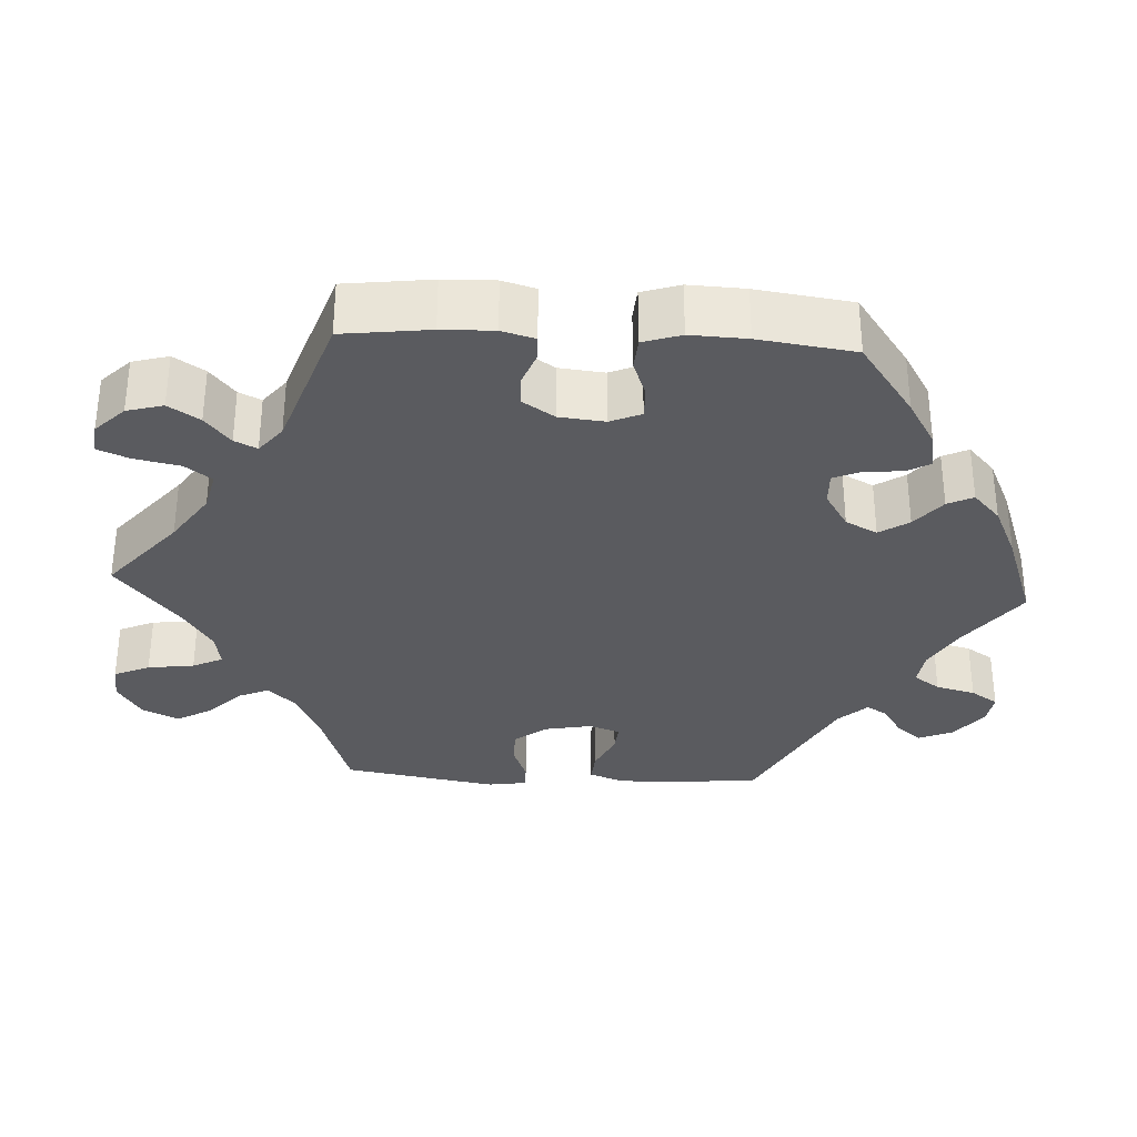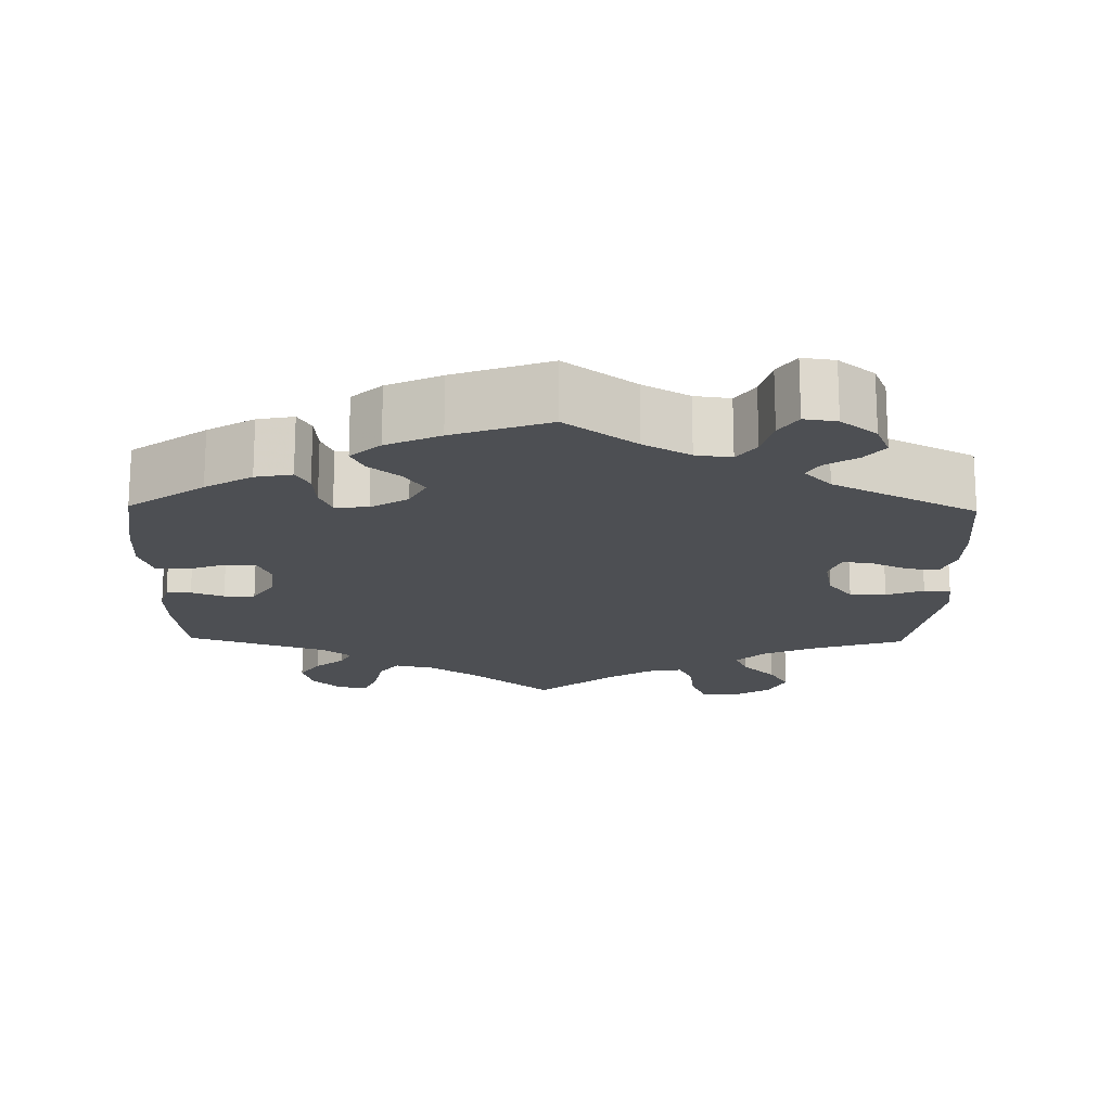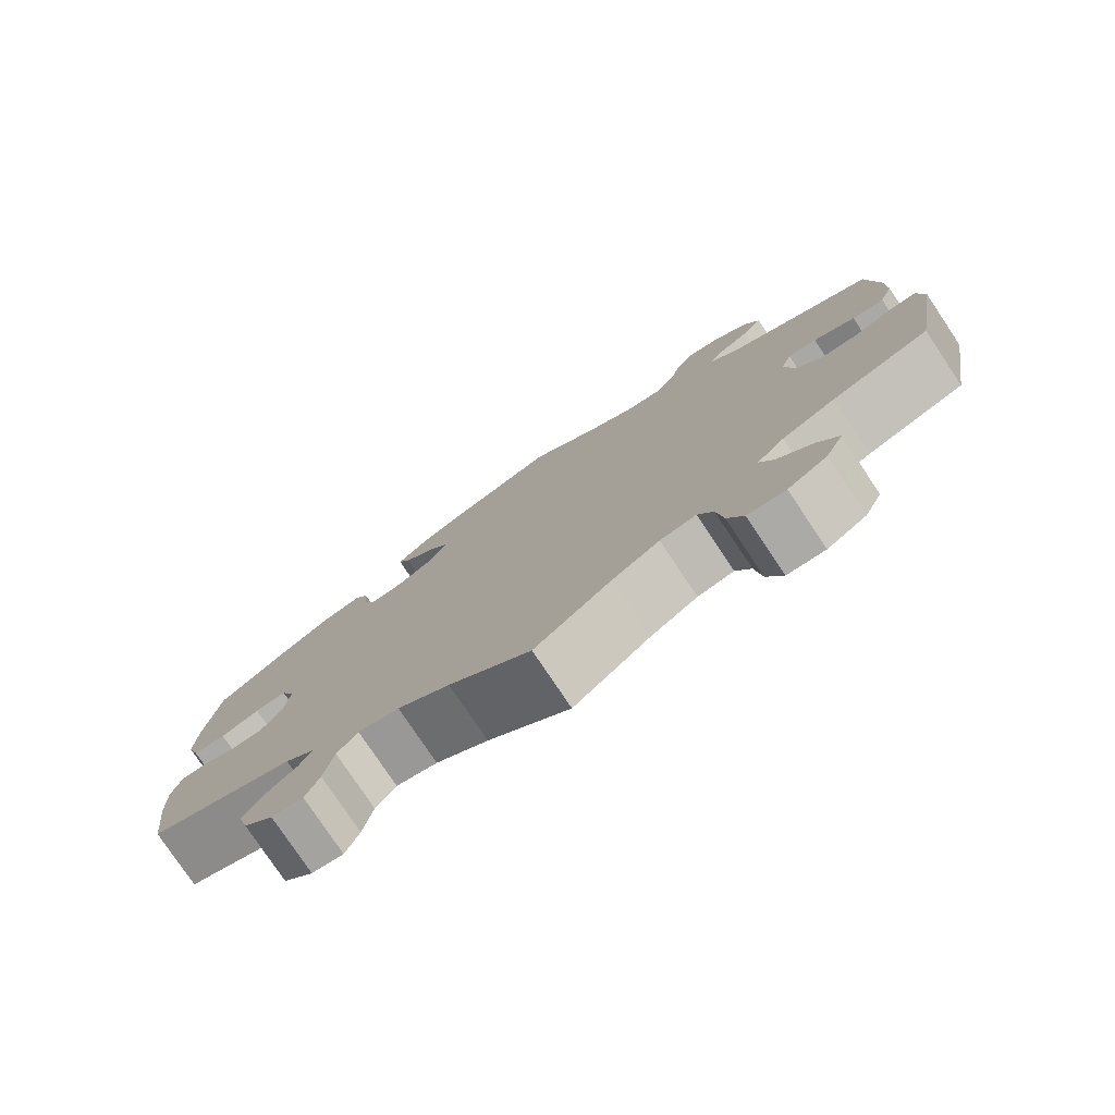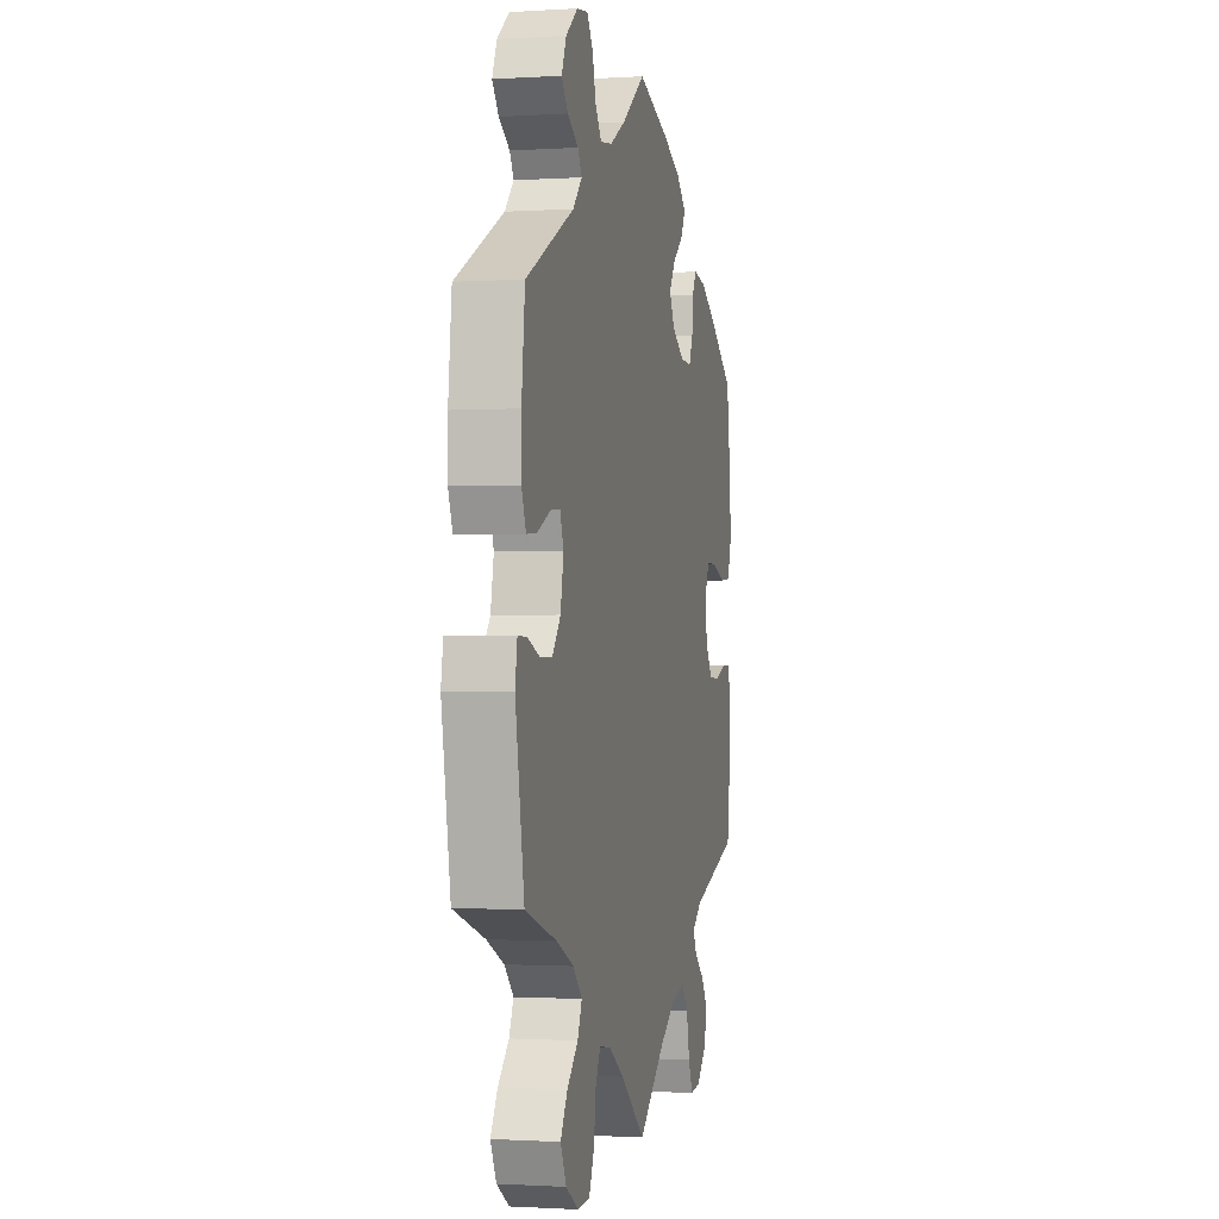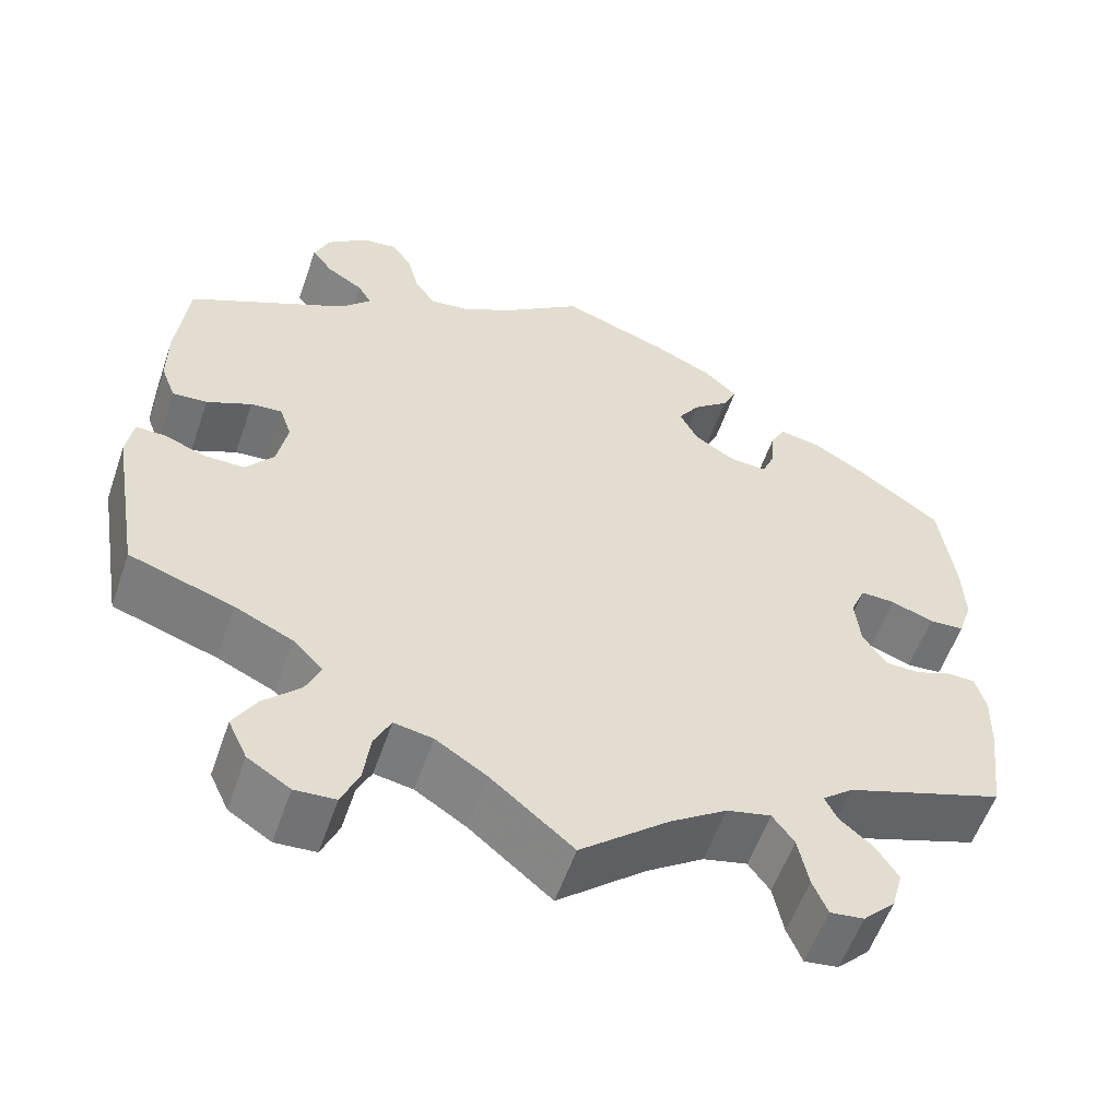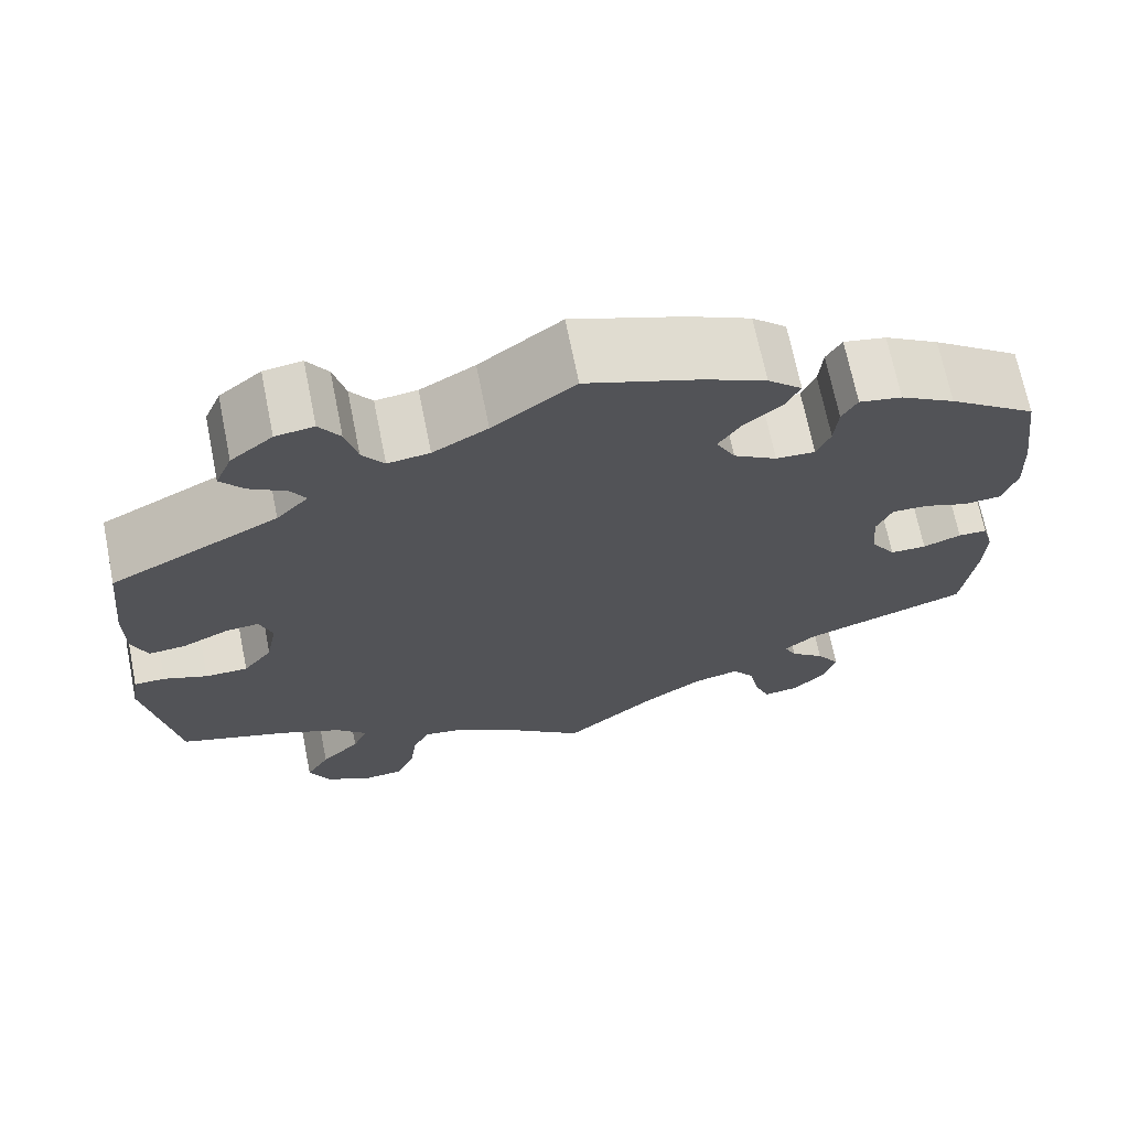
<metadata>
{"format":"obj","ext":"obj","renderer":"f3d","projection":"perspective","resolution":1024,"background":"white","views":[{"elev":-32.8,"azim":-93.2,"up":"+Y"},{"elev":-17.5,"azim":-1.1,"up":"+Y"},{"elev":-78.4,"azim":33.8,"up":"+Z"},{"elev":-1.1,"azim":103.1,"up":"+Z"},{"elev":-56.6,"azim":161.0,"up":"+Z"},{"elev":69.4,"azim":168.6,"up":"+Z"}]}
</metadata>
<code>
v 0.513 0.07 0.169
v 0.513 0.07 0.099
v 0.496 0.07 0.055
v 0.456 0.07 0.058
v 0.404 0.07 0.082
v 0.368 0.07 0.085
v 0.354 0.07 0.045
v 0.366 0.07 -0.017
v 0.398 0.07 -0.058
v 0.445 0.07 -0.058
v 0.493 0.07 -0.039
v 0.527 0.07 -0.039
v 0.535 0.07 -0.089
v 0.501 0.07 -0.289
v 0.381 0.07 -0.329
v 0.314 0.07 -0.36
v 0.279 0.07 -0.396
v 0.296 0.07 -0.435
v 0.339 0.07 -0.478
v 0.365 0.07 -0.523
v 0.343 0.07 -0.57
v 0.294 0.07 -0.601
v 0.247 0.07 -0.598
v 0.227 0.07 -0.552
v 0.219 0.07 -0.492
v 0.2 0.07 -0.453
v 0.155 0.07 -0.461
v 0.096 0.07 -0.499
v 0.001 0.07 -0.578
v -0.101 0.07 -0.492
v -0.166 0.07 -0.448
v -0.217 0.07 -0.436
v -0.242 0.07 -0.47
v -0.254 0.07 -0.529
v -0.271 0.07 -0.57
v -0.31 0.07 -0.565
v -0.347 0.07 -0.528
v -0.36 0.07 -0.481
v -0.334 0.07 -0.441
v -0.296 0.07 -0.409
v -0.282 0.07 -0.38
v -0.318 0.07 -0.351
v -0.5 0.07 -0.289
v -0.514 0.07 -0.177
v -0.516 0.07 -0.11
v -0.504 0.07 -0.067
v -0.472 0.07 -0.066
v -0.43 0.07 -0.082
v -0.39 0.07 -0.081
v -0.363 0.07 -0.04
v -0.357 0.07 0.019
v -0.374 0.07 0.059
v -0.414 0.07 0.058
v -0.463 0.07 0.04
v -0.504 0.07 0.043
v -0.52 0.07 0.092
v -0.517 0.07 0.165
v -0.5 0.07 0.289
v -0.403 0.07 0.359
v -0.343 0.07 0.395
v -0.296 0.07 0.404
v -0.279 0.07 0.374
v -0.275 0.07 0.325
v -0.26 0.07 0.289
v -0.217 0.07 0.291
v -0.169 0.07 0.321
v -0.148 0.07 0.362
v -0.173 0.07 0.4
v -0.214 0.07 0.434
v -0.23 0.07 0.467
v -0.192 0.07 0.502
v -0.123 0.07 0.534
v 0 0.07 0.578
v 0.09 0.07 0.511
v 0.15 0.07 0.477
v 0.196 0.07 0.471
v 0.22 0.07 0.505
v 0.233 0.07 0.556
v 0.256 0.07 0.591
v 0.298 0.07 0.585
v 0.344 0.07 0.548
v 0.362 0.07 0.505
v 0.337 0.07 0.473
v 0.296 0.07 0.447
v 0.28 0.07 0.42
v 0.315 0.07 0.383
v 0.5 0.07 0.289
v 0.513 0 0.169
v 0.513 0 0.099
v 0.496 0 0.055
v 0.456 0 0.058
v 0.404 0 0.082
v 0.368 0 0.085
v 0.354 0 0.045
v 0.366 0 -0.017
v 0.398 0 -0.058
v 0.445 0 -0.058
v 0.493 0 -0.039
v 0.527 0 -0.039
v 0.535 0 -0.089
v 0.501 0 -0.289
v 0.381 0 -0.329
v 0.314 0 -0.36
v 0.279 0 -0.396
v 0.296 0 -0.435
v 0.339 0 -0.478
v 0.365 0 -0.523
v 0.343 0 -0.57
v 0.294 0 -0.601
v 0.247 0 -0.598
v 0.227 0 -0.552
v 0.219 0 -0.492
v 0.2 0 -0.453
v 0.155 0 -0.461
v 0.096 0 -0.499
v 0.001 0 -0.578
v -0.101 0 -0.492
v -0.166 0 -0.448
v -0.217 0 -0.436
v -0.242 0 -0.47
v -0.254 0 -0.529
v -0.271 0 -0.57
v -0.31 0 -0.565
v -0.347 0 -0.528
v -0.36 0 -0.481
v -0.334 0 -0.441
v -0.296 0 -0.409
v -0.282 0 -0.38
v -0.318 0 -0.351
v -0.5 0 -0.289
v -0.514 0 -0.177
v -0.516 0 -0.11
v -0.504 0 -0.067
v -0.472 0 -0.066
v -0.43 0 -0.082
v -0.39 0 -0.081
v -0.363 0 -0.04
v -0.357 0 0.019
v -0.374 0 0.059
v -0.414 0 0.058
v -0.463 0 0.04
v -0.504 0 0.043
v -0.52 0 0.092
v -0.517 0 0.165
v -0.5 0 0.289
v -0.403 0 0.359
v -0.343 0 0.395
v -0.296 0 0.404
v -0.279 0 0.374
v -0.275 0 0.325
v -0.26 0 0.289
v -0.217 0 0.291
v -0.169 0 0.321
v -0.148 0 0.362
v -0.173 0 0.4
v -0.214 0 0.434
v -0.23 0 0.467
v -0.192 0 0.502
v -0.123 0 0.534
v 0 0 0.578
v 0.09 0 0.511
v 0.15 0 0.477
v 0.196 0 0.471
v 0.22 0 0.505
v 0.233 0 0.556
v 0.256 0 0.591
v 0.298 0 0.585
v 0.344 0 0.548
v 0.362 0 0.505
v 0.337 0 0.473
v 0.296 0 0.447
v 0.28 0 0.42
v 0.315 0 0.383
v 0.5 0 0.289
f 86 87 1 2
f 85 86 2 3
f 81 82 83 84
f 81 84 85
f 80 81 85
f 77 78 79 80
f 76 77 80 85
f 75 76 85 3
f 71 72 73 74
f 68 69 70 71
f 67 68 71 74
f 66 67 74 75
f 60 61 62 63
f 60 63 64
f 59 60 64
f 58 59 64
f 57 58 64
f 56 57 64 65
f 53 54 55 56
f 52 53 56 65
f 45 46 47 48
f 45 48 49
f 42 43 44 45
f 41 42 45 49
f 37 38 39 40
f 37 40 41
f 36 37 41
f 33 34 35 36
f 33 36 41
f 32 33 41 49
f 28 29 30
f 27 28 30 31
f 26 27 31 32
f 22 23 24 25
f 22 25 26
f 21 22 26
f 18 19 20 21
f 17 18 21 26
f 16 17 26 32
f 12 13 14 15
f 10 11 12 15
f 9 10 15 16
f 8 9 16 32
f 75 3 4 5
f 75 5 6
f 66 75 6 7
f 51 52 65 66
f 50 51 66 7
f 32 49 50
f 7 8 32 50
f 89 88 174 173
f 90 89 173 172
f 171 170 169 168
f 172 171 168
f 172 168 167
f 167 166 165 164
f 172 167 164 163
f 90 172 163 162
f 161 160 159 158
f 158 157 156 155
f 161 158 155 154
f 162 161 154 153
f 150 149 148 147
f 151 150 147
f 151 147 146
f 151 146 145
f 151 145 144
f 152 151 144 143
f 143 142 141 140
f 152 143 140 139
f 135 134 133 132
f 136 135 132
f 132 131 130 129
f 136 132 129 128
f 127 126 125 124
f 128 127 124
f 128 124 123
f 123 122 121 120
f 128 123 120
f 136 128 120 119
f 117 116 115
f 118 117 115 114
f 119 118 114 113
f 112 111 110 109
f 113 112 109
f 113 109 108
f 108 107 106 105
f 113 108 105 104
f 119 113 104 103
f 102 101 100 99
f 102 99 98 97
f 103 102 97 96
f 119 103 96 95
f 92 91 90 162
f 93 92 162
f 94 93 162 153
f 153 152 139 138
f 94 153 138 137
f 137 136 119
f 137 119 95 94
f 1 88 89 2
f 2 89 90 3
f 3 90 91 4
f 4 91 92 5
f 5 92 93 6
f 6 93 94 7
f 7 94 95 8
f 8 95 96 9
f 9 96 97 10
f 10 97 98 11
f 11 98 99 12
f 12 99 100 13
f 13 100 101 14
f 14 101 102 15
f 15 102 103 16
f 16 103 104 17
f 17 104 105 18
f 18 105 106 19
f 19 106 107 20
f 20 107 108 21
f 21 108 109 22
f 22 109 110 23
f 23 110 111 24
f 24 111 112 25
f 25 112 113 26
f 26 113 114 27
f 27 114 115 28
f 28 115 116 29
f 29 116 117 30
f 30 117 118 31
f 31 118 119 32
f 32 119 120 33
f 33 120 121 34
f 34 121 122 35
f 35 122 123 36
f 36 123 124 37
f 37 124 125 38
f 38 125 126 39
f 39 126 127 40
f 40 127 128 41
f 41 128 129 42
f 42 129 130 43
f 43 130 131 44
f 44 131 132 45
f 45 132 133 46
f 46 133 134 47
f 47 134 135 48
f 48 135 136 49
f 49 136 137 50
f 50 137 138 51
f 51 138 139 52
f 52 139 140 53
f 53 140 141 54
f 54 141 142 55
f 55 142 143 56
f 56 143 144 57
f 57 144 145 58
f 58 145 146 59
f 59 146 147 60
f 60 147 148 61
f 61 148 149 62
f 62 149 150 63
f 63 150 151 64
f 64 151 152 65
f 65 152 153 66
f 66 153 154 67
f 67 154 155 68
f 68 155 156 69
f 69 156 157 70
f 70 157 158 71
f 71 158 159 72
f 72 159 160 73
f 73 160 161 74
f 74 161 162 75
f 75 162 163 76
f 76 163 164 77
f 77 164 165 78
f 78 165 166 79
f 79 166 167 80
f 80 167 168 81
f 81 168 169 82
f 82 169 170 83
f 83 170 171 84
f 84 171 172 85
f 85 172 173 86
f 86 173 174 87
f 87 174 88 1

</code>
